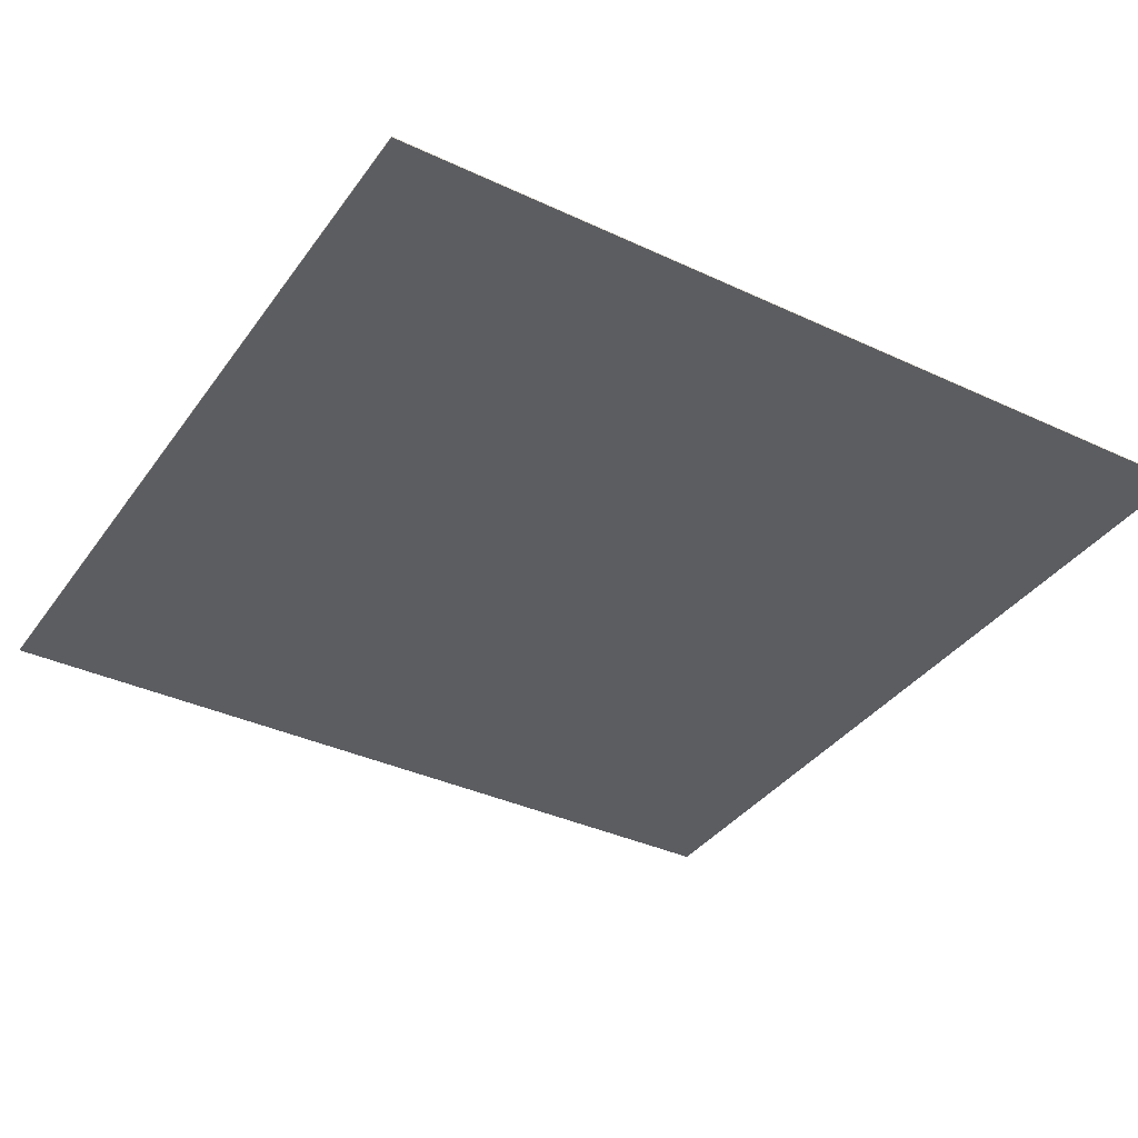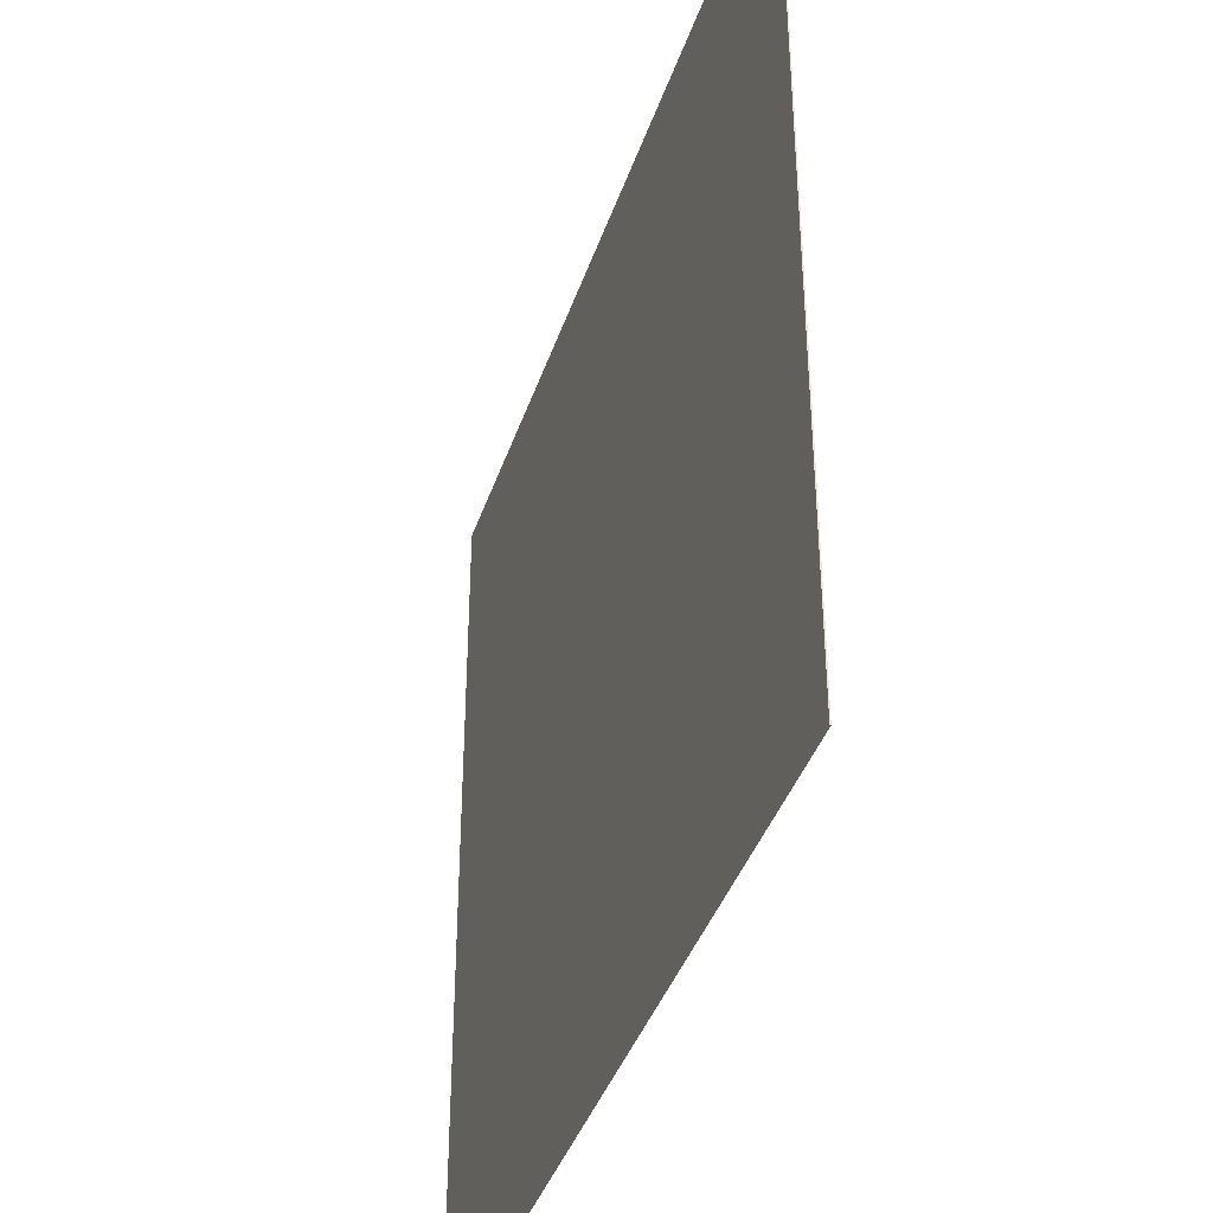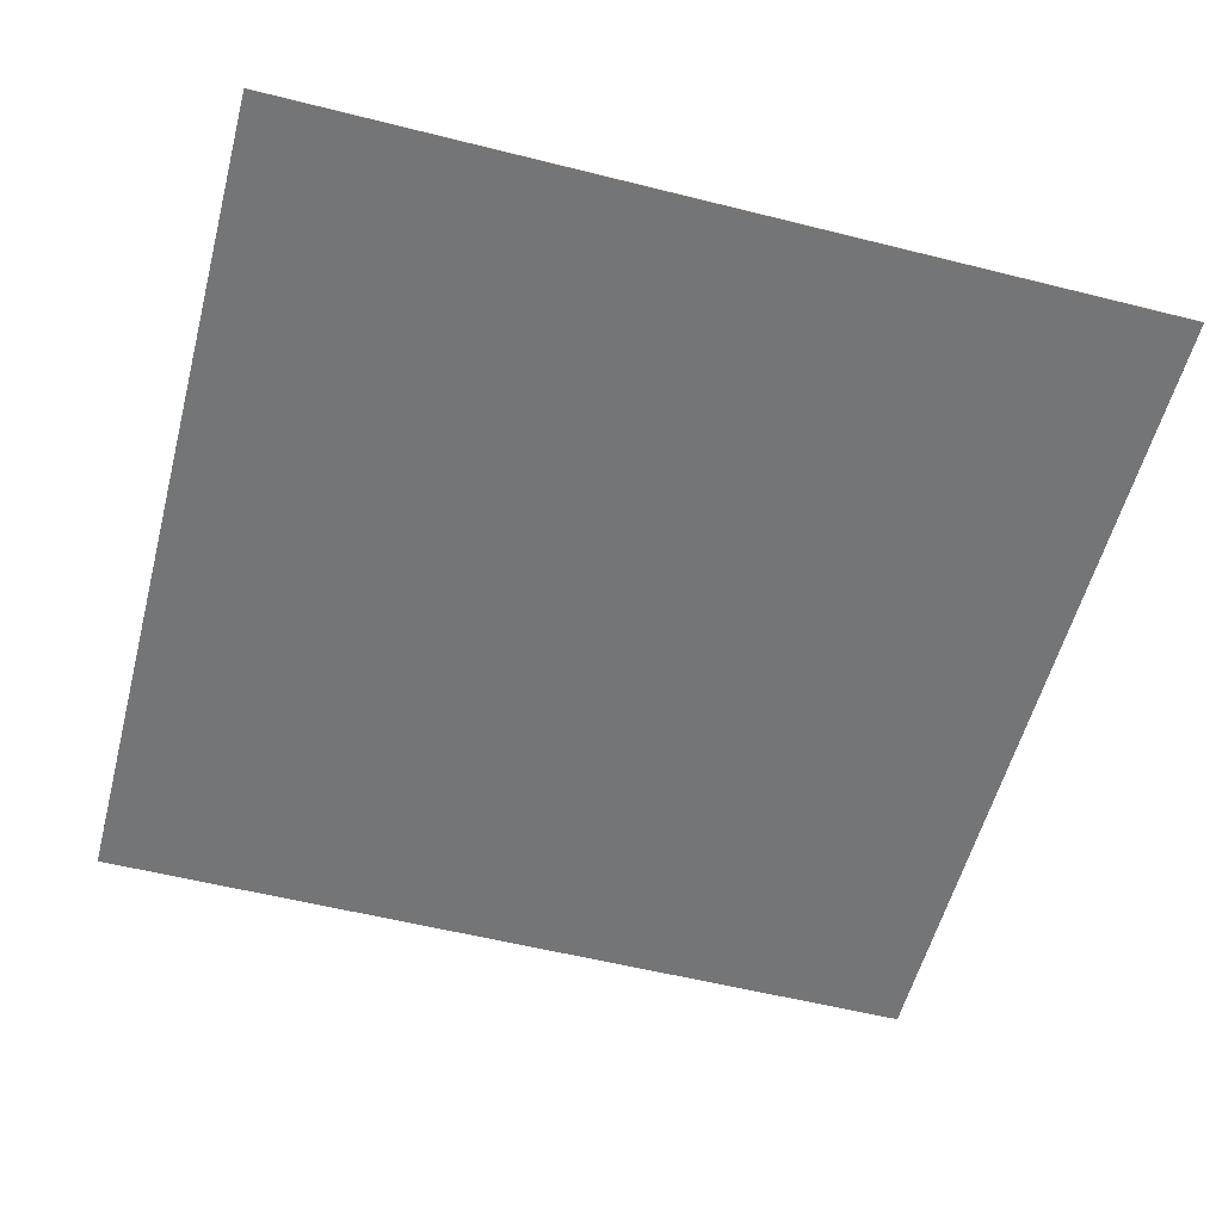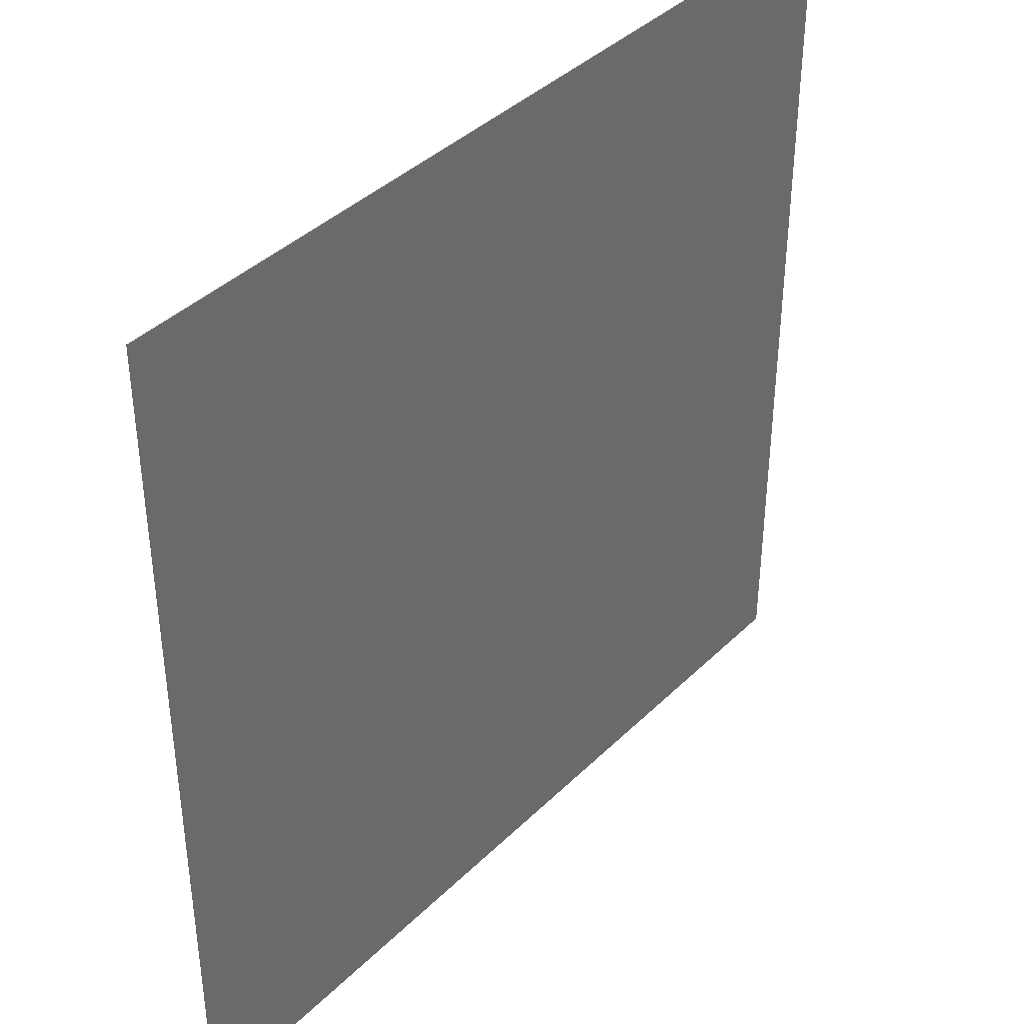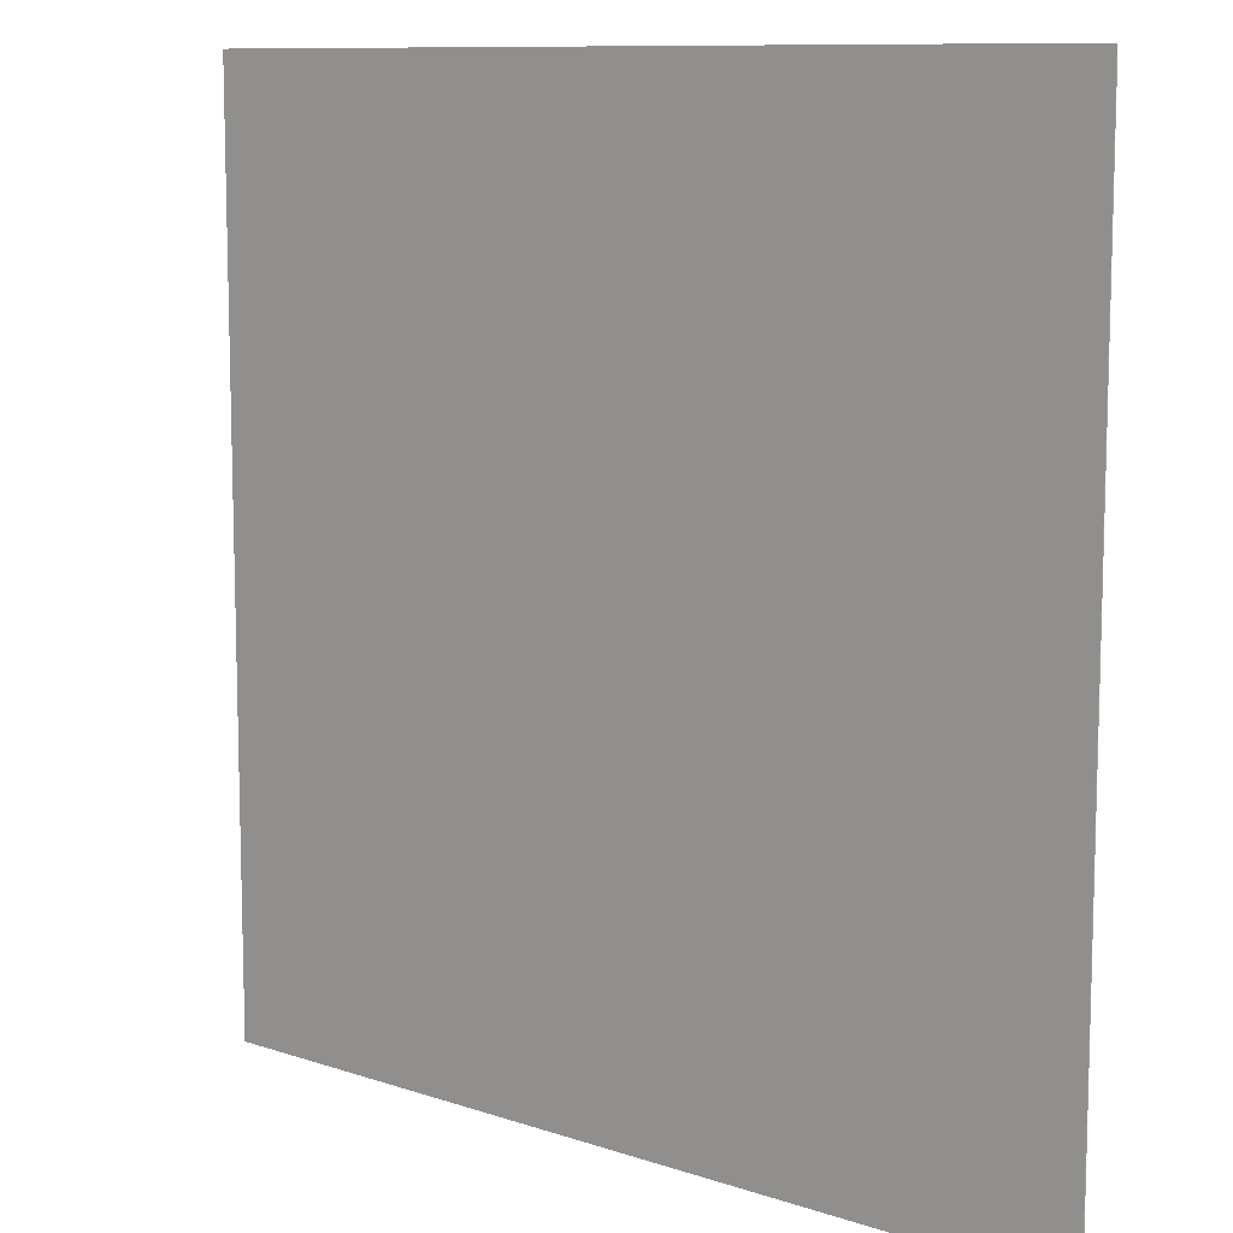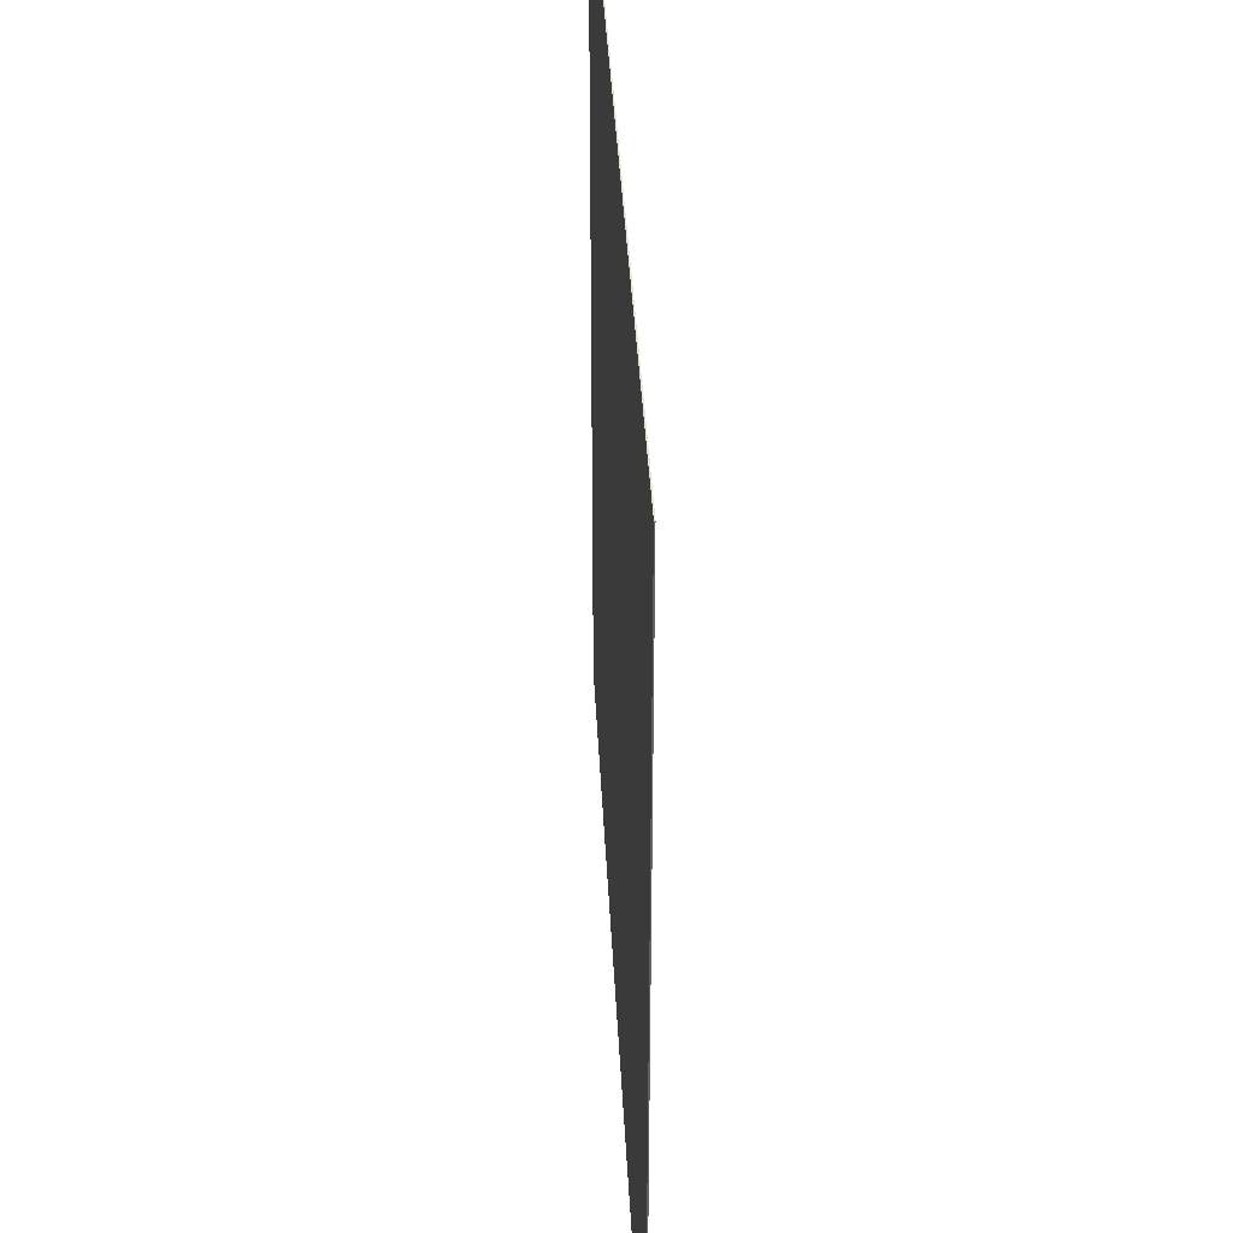
<metadata>
{"format":"obj","ext":"obj","renderer":"f3d","projection":"perspective","resolution":1024,"background":"white","views":[{"elev":-36.8,"azim":58.8,"up":"+Y"},{"elev":-39.7,"azim":72.3,"up":"+Z"},{"elev":-56.4,"azim":-104.7,"up":"+Y"},{"elev":39.7,"azim":129.9,"up":"+Z"},{"elev":10.1,"azim":40.5,"up":"+Z"},{"elev":39.9,"azim":-92.9,"up":"+Z"}]}
</metadata>
<code>
o Cube
v 80 -0.1 -80
v 80 -0.1 80
v -80 -0.1 80
v -80 -0.1 -80
v 80 0.1 -80
v 80 0.1 80
v -80 0.1 80
v -80 0.1 -80
f 1 2 3 4
f 5 8 7 6
f 1 5 6 2
f 2 6 7 3
f 3 7 8 4
f 5 1 4 8

</code>
